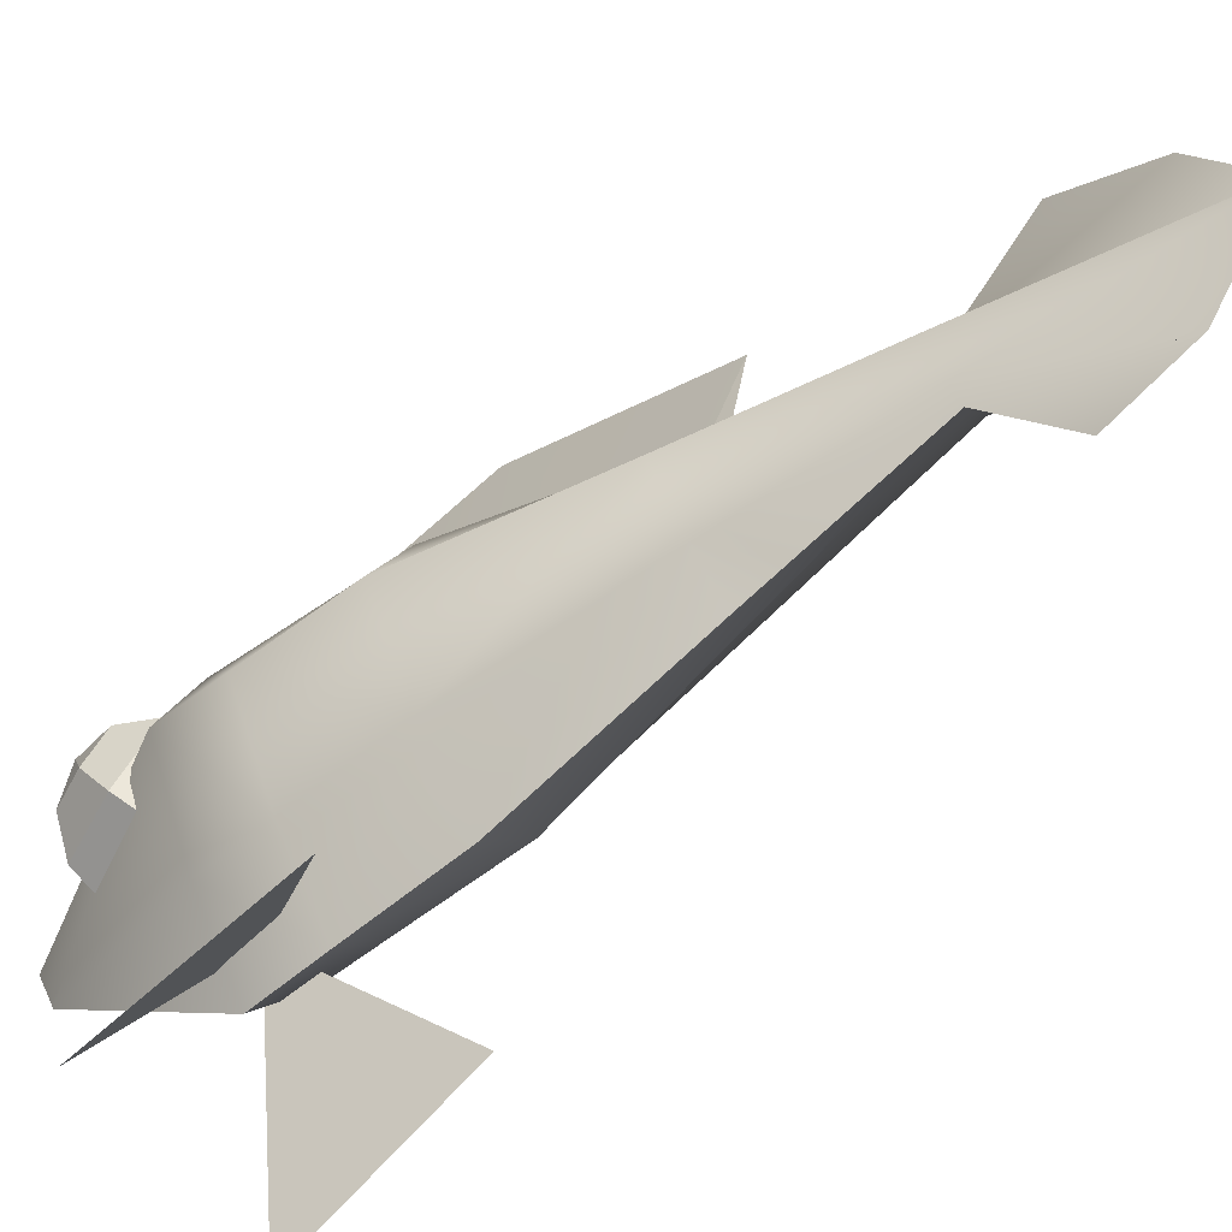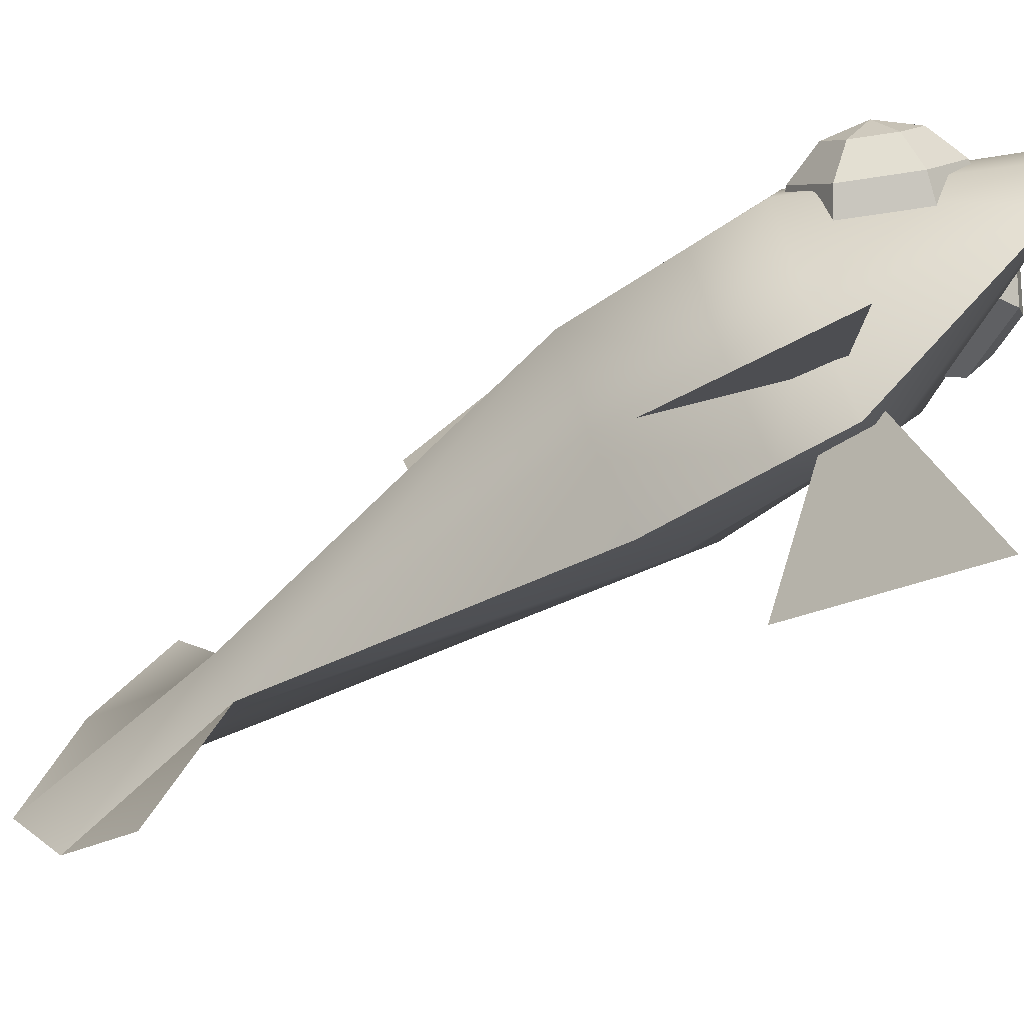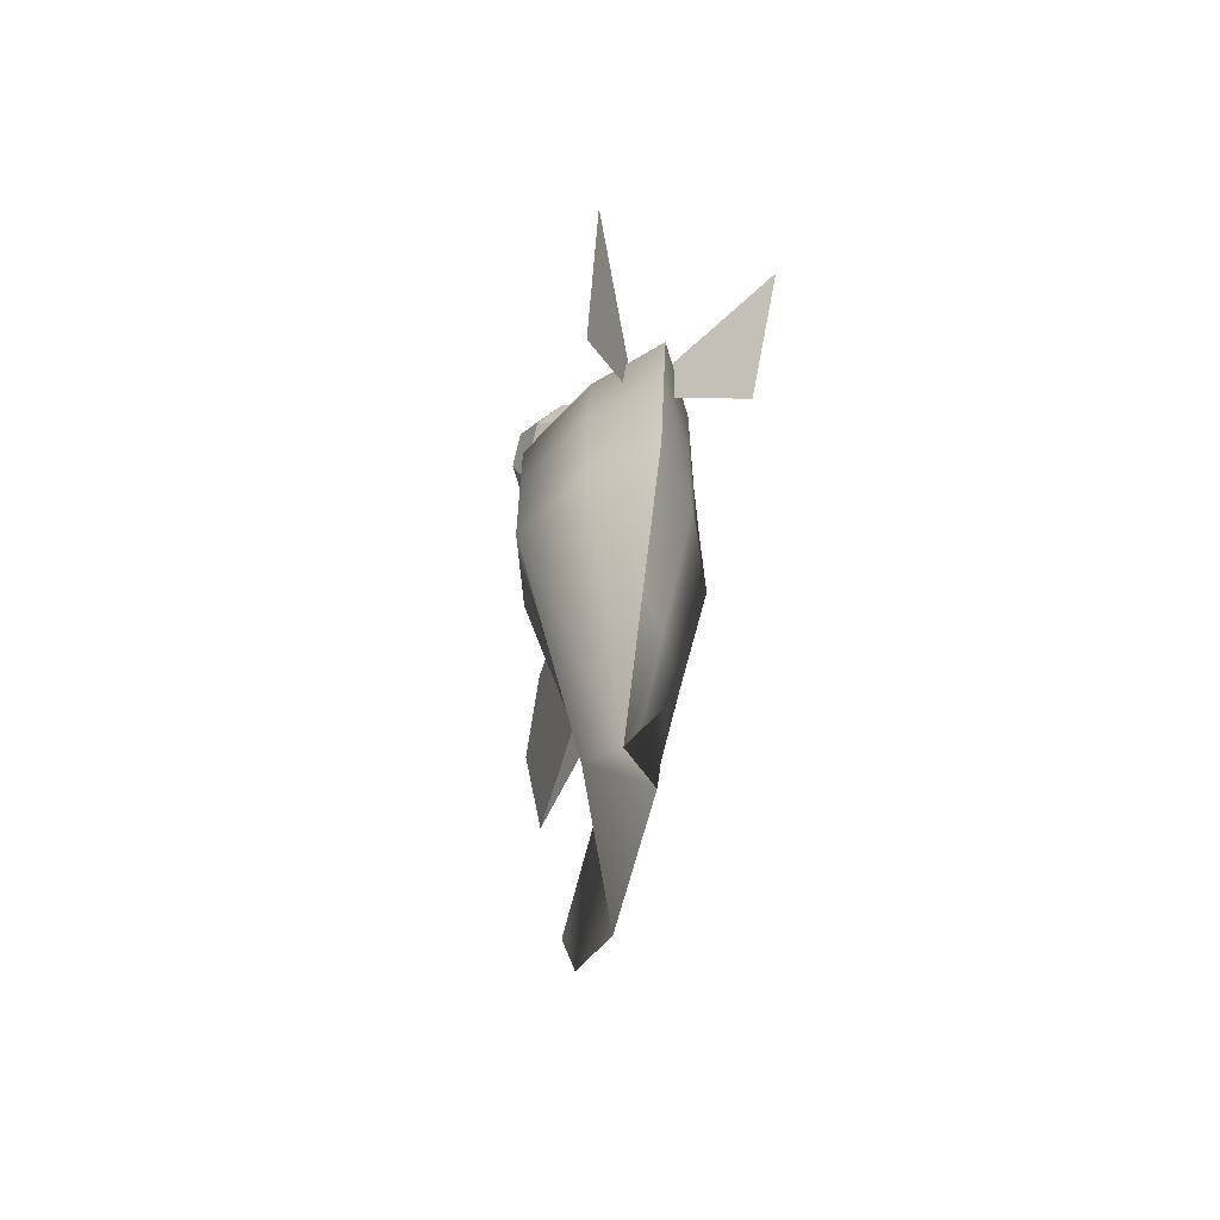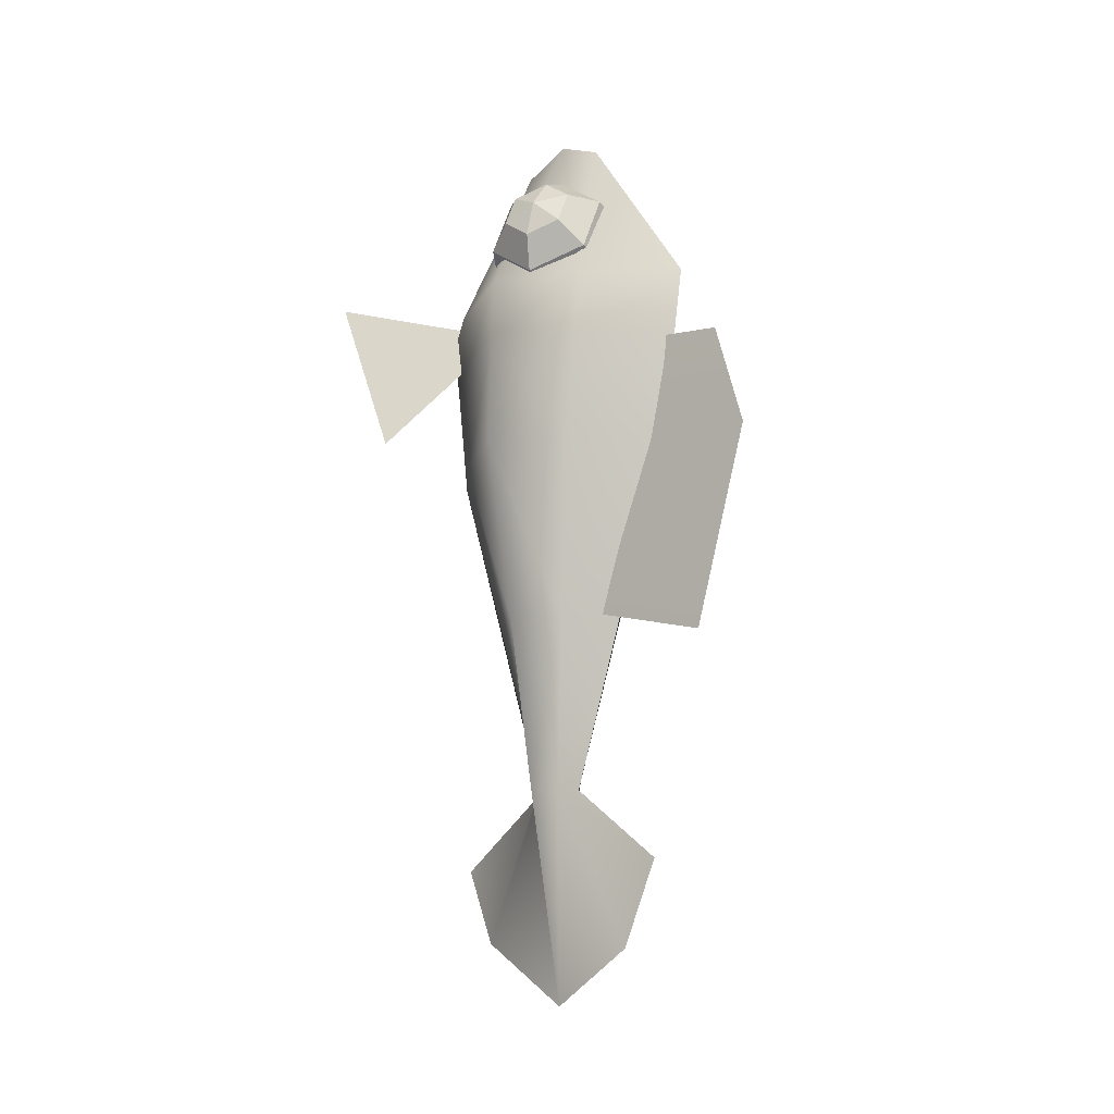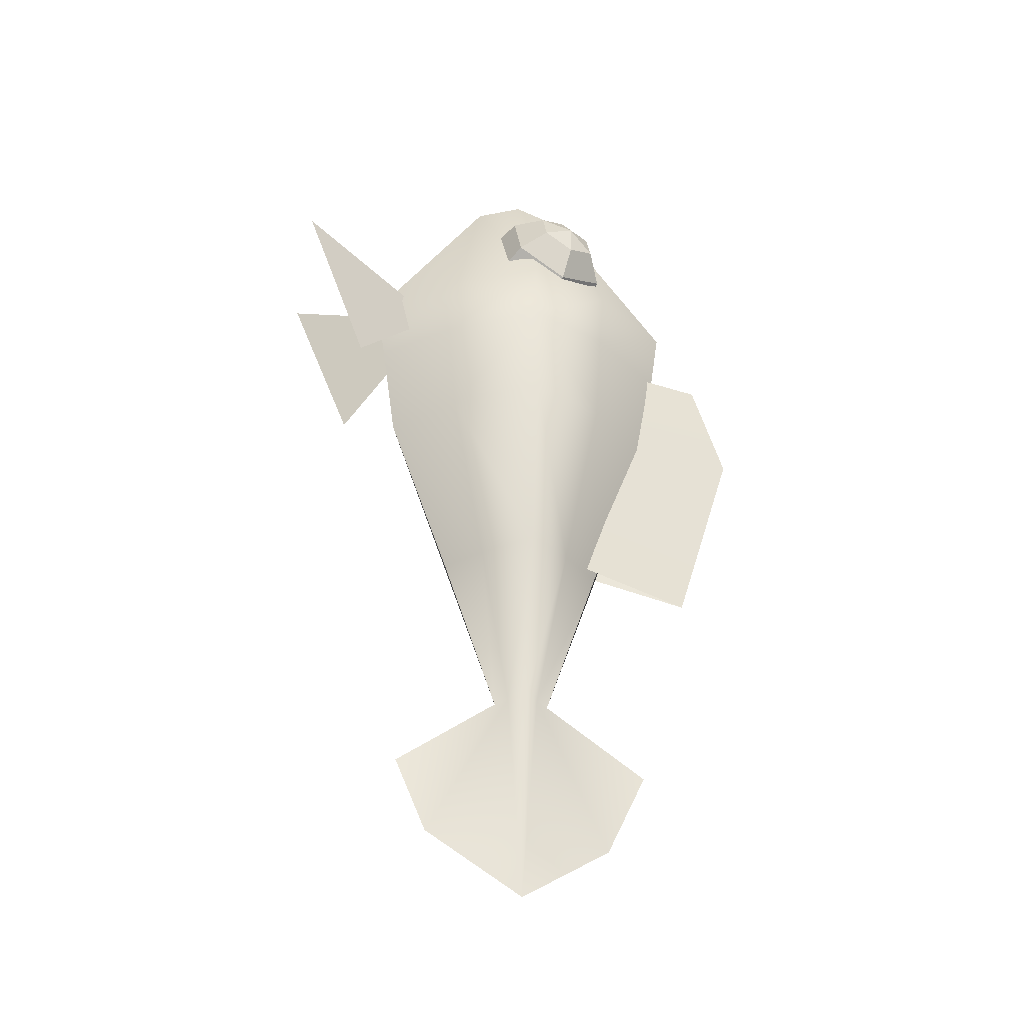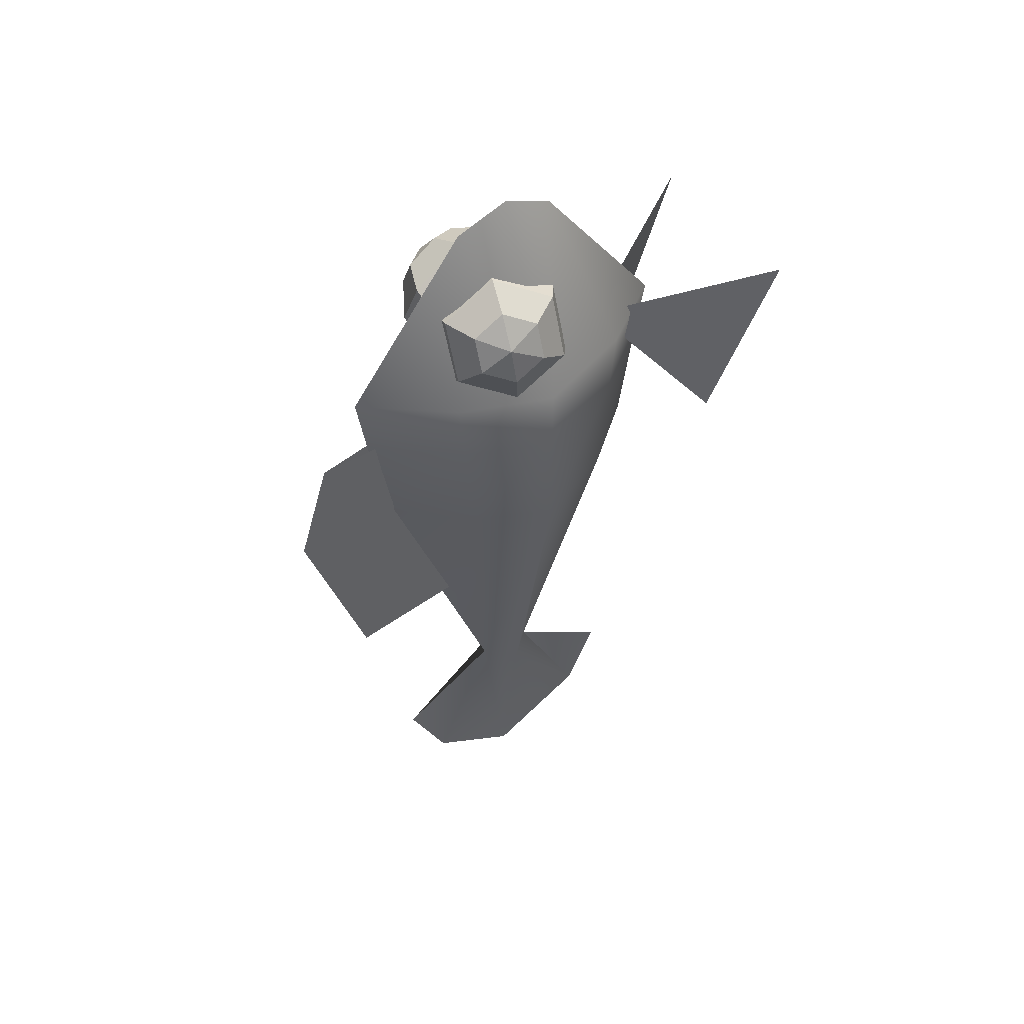
<metadata>
{"format":"obj","ext":"obj","renderer":"f3d","projection":"perspective","resolution":1024,"background":"white","views":[{"elev":-55.9,"azim":127.3,"up":"+Y"},{"elev":-61.6,"azim":-55.3,"up":"+Y"},{"elev":-57.8,"azim":-20.5,"up":"+Z"},{"elev":-13.2,"azim":135.1,"up":"+Z"},{"elev":-32.3,"azim":78.3,"up":"+Z"},{"elev":49.5,"azim":-121.7,"up":"+Z"}]}
</metadata>
<code>
g tankbot_head
v 0.008048 9.055 -0.4676
v 0.009647 9.12 -0.3321
v 0.006029 8.953 -0.2149
v 0.006421 8.909 -0.5548
v 0.006029 8.953 -0.2149
v -0.0401 8.909 -0.2124
v 0.005272 8.748 -0.4525
v -0.0401 8.909 -0.2124
v 0.004925 8.863 -0.2149
v 0.004486 8.696 -0.3322
v -0.01663 8.741 0.6131
v -0.1747 8.487 0.7117
v -0.1543 8.593 0.4375
v -0.01635 8.741 0.6131
v 0.1214 8.589 0.4182
v 0.1353 8.483 0.6899
v -0.1565 8.91 0.3471
v -0.0401 8.909 -0.2124
v 0.006029 8.953 -0.2149
v -0.09985 9.031 0.3427
v -0.1553 8.911 0.5178
v -0.1565 8.91 0.3471
v -0.09978 9.044 0.5135
v 0.003665 9.146 0.3385
v 0.006029 8.953 -0.2149
v 0.004919 9.044 0.05094
v 0.002833 9.17 0.5094
v 0.002281 9.186 0.6143
v -0.09974 9.052 0.6183
v -0.002232 8.991 0.8843
v -0.1545 8.911 0.6226
v -0.005787 8.908 0.9195
v -0.003806 8.829 0.8843
v -0.09187 8.757 0.5129
v -0.1565 8.91 0.3471
v -0.09117 8.77 0.3421
v -0.09233 8.748 0.6178
v -0.004489 8.63 0.6142
v -0.003554 8.646 0.5094
v -0.002144 8.669 0.3385
v 0.004925 8.863 -0.2149
v 0.001606 8.772 0.05093
v 0.004925 8.863 -0.2149
v -0.1565 8.91 0.3471
v -0.0401 8.909 -0.2124
v 0.006421 8.909 -0.5548
v 0.06905 8.907 -0.2114
v 0.03024 8.931 -0.2132
v 0.008048 9.055 -0.4676
v 0.009647 9.12 -0.3321
v 0.006029 8.953 -0.2149
v 0.004919 9.044 0.05094
v 0.0675 8.977 0.05448
v 0.06905 8.907 -0.2114
v 0.1159 8.907 0.05822
v 0.1096 9.03 0.3441
v 0.003665 9.146 0.3385
v 0.002833 9.17 0.5094
v 0.1688 8.907 0.35
v 0.1159 8.907 0.05822
v 0.1051 9.042 0.5149
v 0.002281 9.186 0.6143
v 0.163 8.908 0.5207
v 0.1688 8.907 0.35
v 0.1022 9.05 0.6197
v -0.002232 8.991 0.8843
v -0.005787 8.908 0.9195
v 0.1591 8.908 0.6255
v -0.003806 8.829 0.8843
v 0.08139 8.746 0.6189
v -0.004489 8.63 0.6142
v -0.003554 8.646 0.5094
v 0.08444 8.755 0.5141
v 0.08902 8.769 0.3433
v 0.1688 8.907 0.35
v -0.002144 8.669 0.3385
v 0.05571 8.829 0.05399
v 0.001606 8.772 0.05093
v 0.004925 8.863 -0.2149
v 0.1159 8.907 0.05822
v 0.1688 8.907 0.35
v 0.02621 8.881 -0.2134
v 0.1159 8.907 0.05822
v 0.06905 8.907 -0.2114
v 0.005272 8.748 -0.4525
v 0.004486 8.696 -0.3322
v 0.06905 8.907 -0.2114
v -0.01431 8.955 0.3649
v -0.01288 8.936 0.08726
v -0.0005624 9.208 0.01633
v -0.0005623 9.306 0.3311
v -0.0005623 9.253 0.498
v -0.01473 8.971 0.5252
v -0.0005623 9.306 0.3311
v -0.0005624 9.208 0.01633
v 0.03698 8.935 0.08361
v 0.03555 8.954 0.3613
v -0.0005623 9.253 0.498
v 0.03513 8.97 0.5215
v -0.125 9.024 0.7133
v -0.1008 9.022 0.7654
v -0.1415 8.981 0.7511
v -0.1008 9.022 0.7654
v -0.1042 8.974 0.7969
v -0.1415 8.981 0.7511
v -0.1042 8.974 0.7969
v -0.1317 8.928 0.7764
v -0.1415 8.981 0.7511
v -0.1317 8.928 0.7764
v -0.1559 8.93 0.7243
v -0.1415 8.981 0.7511
v -0.1559 8.93 0.7243
v -0.1525 8.978 0.6928
v -0.1415 8.981 0.7511
v -0.1525 8.978 0.6928
v -0.125 9.024 0.7133
v -0.1415 8.981 0.7511
v 0.1231 9.024 0.7133
v 0.1396 8.981 0.7511
v 0.09887 9.022 0.7654
v 0.09887 9.022 0.7654
v 0.1396 8.981 0.7511
v 0.1022 8.974 0.7969
v 0.1022 8.974 0.7969
v 0.1396 8.981 0.7511
v 0.1298 8.928 0.7764
v 0.1298 8.928 0.7764
v 0.1396 8.981 0.7511
v 0.154 8.93 0.7243
v 0.154 8.93 0.7243
v 0.1396 8.981 0.7511
v 0.1506 8.978 0.6928
v 0.1506 8.978 0.6928
v 0.1396 8.981 0.7511
v 0.1231 9.024 0.7133
v -0.03683 9.039 0.6412
v 0.01155 9.036 0.7454
v -0.04479 9.042 0.7633
v -0.08668 9.045 0.6731
v 0.01155 9.036 0.7454
v 0.004811 8.94 0.8085
v -0.05063 8.959 0.8179
v -0.04479 9.042 0.7633
v 0.004811 8.94 0.8085
v -0.05031 8.848 0.7674
v -0.09836 8.879 0.7823
v -0.05063 8.959 0.8179
v -0.05031 8.848 0.7674
v -0.09869 8.851 0.6632
v -0.1403 8.883 0.6921
v -0.09836 8.879 0.7823
v -0.09869 8.851 0.6632
v -0.09195 8.947 0.6001
v -0.1344 8.966 0.6375
v -0.1403 8.883 0.6921
v -0.09195 8.947 0.6001
v -0.03683 9.039 0.6412
v -0.08668 9.045 0.6731
v -0.1344 8.966 0.6375
v -0.08668 9.045 0.6731
v -0.04479 9.042 0.7633
v -0.1008 9.022 0.7654
v -0.125 9.024 0.7133
v -0.04479 9.042 0.7633
v -0.05063 8.959 0.8179
v -0.1042 8.974 0.7969
v -0.1008 9.022 0.7654
v -0.05063 8.959 0.8179
v -0.09836 8.879 0.7823
v -0.1317 8.928 0.7764
v -0.1042 8.974 0.7969
v -0.09836 8.879 0.7823
v -0.1403 8.883 0.6921
v -0.1559 8.93 0.7243
v -0.1317 8.928 0.7764
v -0.1403 8.883 0.6921
v -0.1344 8.966 0.6375
v -0.1525 8.978 0.6928
v -0.1559 8.93 0.7243
v -0.1344 8.966 0.6375
v -0.08668 9.045 0.6731
v -0.125 9.024 0.7133
v -0.1525 8.978 0.6928
v 0.0349 9.039 0.6412
v 0.08476 9.045 0.6731
v 0.04286 9.042 0.7633
v -0.01348 9.036 0.7454
v -0.01348 9.036 0.7454
v 0.04286 9.042 0.7633
v 0.0487 8.959 0.8179
v -0.006738 8.94 0.8085
v -0.006738 8.94 0.8085
v 0.0487 8.959 0.8179
v 0.09643 8.879 0.7823
v 0.04838 8.848 0.7674
v 0.04838 8.848 0.7674
v 0.09643 8.879 0.7823
v 0.1383 8.883 0.6921
v 0.09676 8.851 0.6632
v 0.09676 8.851 0.6632
v 0.1383 8.883 0.6921
v 0.1325 8.966 0.6375
v 0.09002 8.947 0.6001
v 0.09002 8.947 0.6001
v 0.1325 8.966 0.6375
v 0.08476 9.045 0.6731
v 0.0349 9.039 0.6412
v 0.08476 9.045 0.6731
v 0.1231 9.024 0.7133
v 0.09887 9.022 0.7654
v 0.04286 9.042 0.7633
v 0.04286 9.042 0.7633
v 0.09887 9.022 0.7654
v 0.1022 8.974 0.7969
v 0.0487 8.959 0.8179
v 0.0487 8.959 0.8179
v 0.1022 8.974 0.7969
v 0.1298 8.928 0.7764
v 0.09643 8.879 0.7823
v 0.09643 8.879 0.7823
v 0.1298 8.928 0.7764
v 0.154 8.93 0.7243
v 0.1383 8.883 0.6921
v 0.1383 8.883 0.6921
v 0.154 8.93 0.7243
v 0.1506 8.978 0.6928
v 0.1325 8.966 0.6375
v 0.1325 8.966 0.6375
v 0.1506 8.978 0.6928
v 0.1231 9.024 0.7133
v 0.08476 9.045 0.6731
g tankbot_head_0
f 3 2 1
f 5 1 4
f 6 5 4
f 8 4 7
f 9 8 7
f 7 10 9
f 13 12 11
f 16 15 14
f 19 18 17
f 20 19 17
f 20 22 21
f 23 20 21
f 24 20 23
f 20 24 25
f 24 26 25
f 27 24 23
f 27 23 28
f 23 29 28
f 23 21 29
f 29 30 28
f 29 31 30
f 21 31 29
f 31 32 30
f 33 32 31
f 21 34 31
f 21 35 34
f 35 36 34
f 37 33 31
f 34 37 31
f 37 38 33
f 39 38 37
f 34 39 37
f 34 36 39
f 36 40 39
f 36 41 40
f 41 42 40
f 36 44 43
f 44 45 43
f 48 47 46
f 49 48 46
f 49 50 48
f 50 51 48
f 48 51 52
f 53 48 52
f 54 48 53
f 55 54 53
f 53 52 56
f 52 57 56
f 56 57 58
f 53 56 59
f 60 53 59
f 61 56 58
f 61 58 62
f 61 63 56
f 63 64 56
f 65 61 62
f 61 65 63
f 66 65 62
f 66 67 65
f 67 68 65
f 65 68 63
f 67 69 68
f 69 70 68
f 69 71 70
f 70 71 72
f 70 73 68
f 73 63 68
f 73 70 72
f 73 74 63
f 73 72 74
f 74 75 63
f 72 76 74
f 77 74 76
f 78 77 76
f 78 79 77
f 77 80 74
f 80 81 74
f 79 82 77
f 77 82 83
f 82 84 83
f 85 82 79
f 86 85 79
f 85 46 82
f 46 87 82
f 90 89 88
f 91 90 88
f 91 88 92
f 88 93 92
f 96 95 94
f 97 96 94
f 97 94 98
f 99 97 98
g tankbot_head_1
f 102 101 100
f 105 104 103
f 108 107 106
f 111 110 109
f 114 113 112
f 117 116 115
f 120 119 118
f 123 122 121
f 126 125 124
f 129 128 127
f 132 131 130
f 135 134 133
f 138 137 136
f 139 138 136
f 142 141 140
f 143 142 140
f 146 145 144
f 147 146 144
f 150 149 148
f 151 150 148
f 154 153 152
f 155 154 152
f 158 157 156
f 159 158 156
f 162 161 160
f 163 162 160
f 166 165 164
f 167 166 164
f 170 169 168
f 171 170 168
f 174 173 172
f 175 174 172
f 178 177 176
f 179 178 176
f 182 181 180
f 183 182 180
f 186 185 184
f 187 186 184
f 190 189 188
f 191 190 188
f 194 193 192
f 195 194 192
f 198 197 196
f 199 198 196
f 202 201 200
f 203 202 200
f 206 205 204
f 207 206 204
f 210 209 208
f 211 210 208
f 214 213 212
f 215 214 212
f 218 217 216
f 219 218 216
f 222 221 220
f 223 222 220
f 226 225 224
f 227 226 224
f 230 229 228
f 231 230 228

</code>
